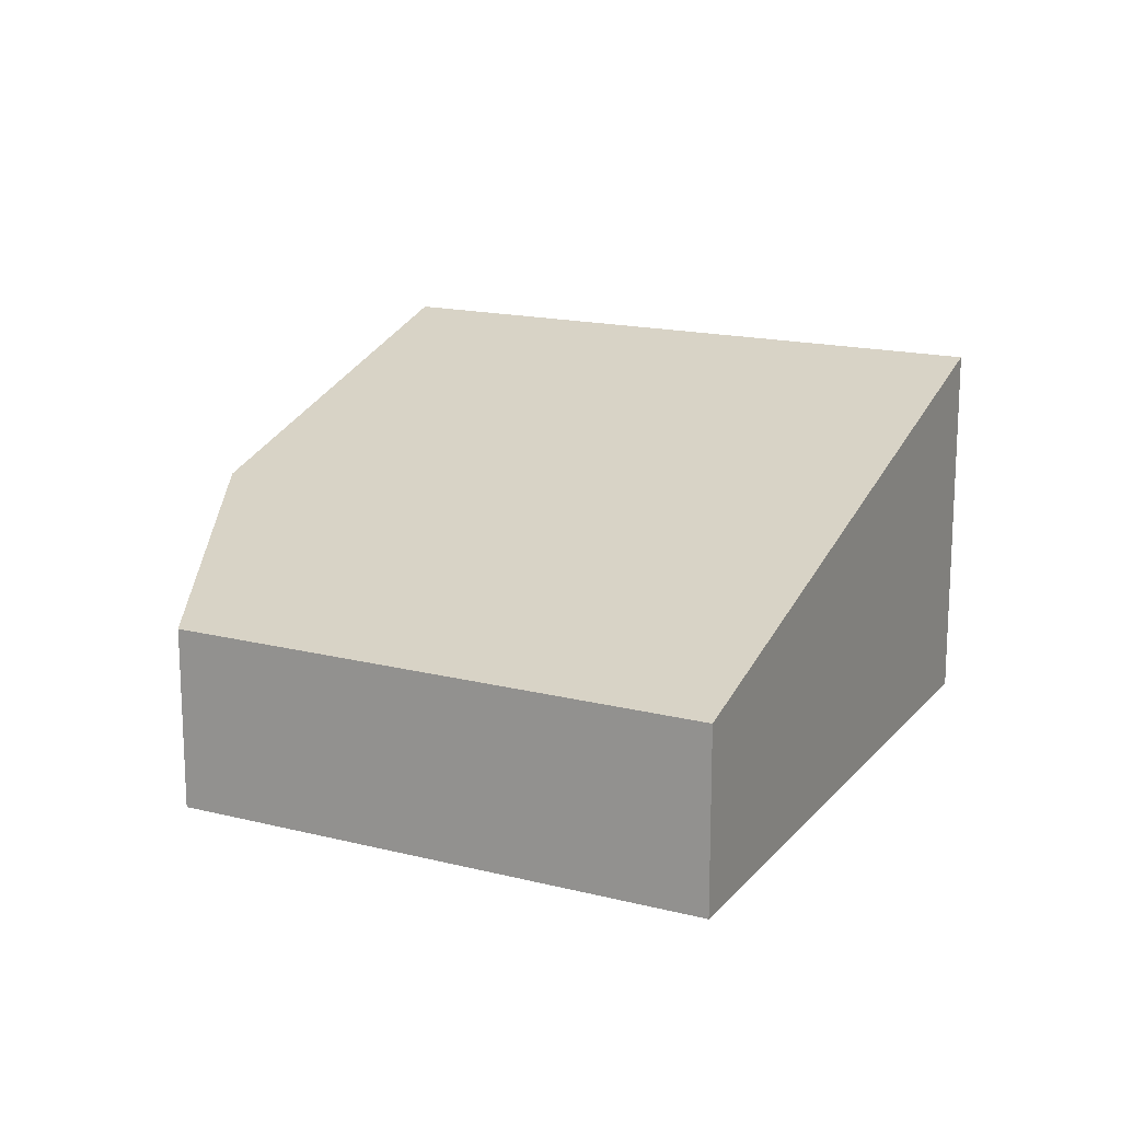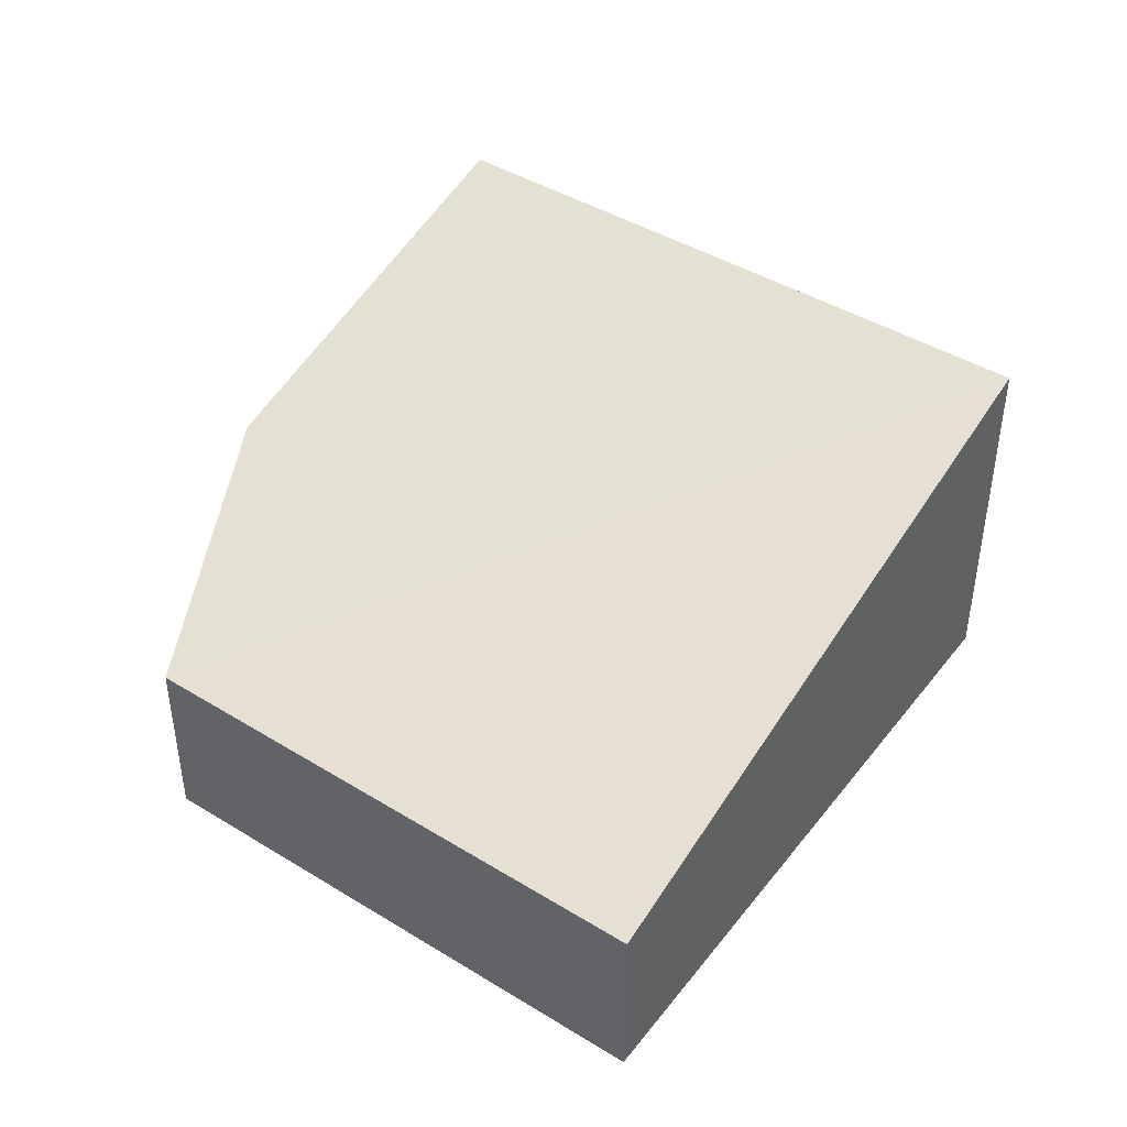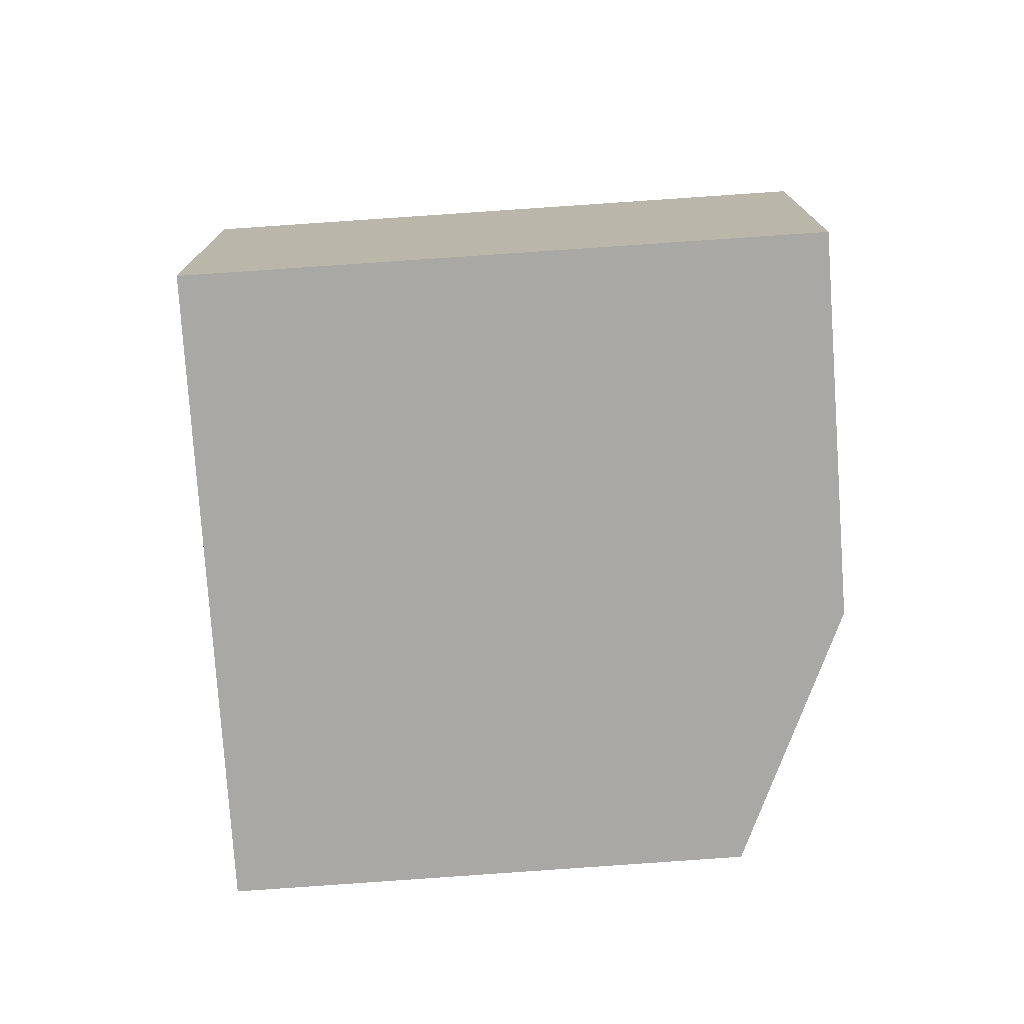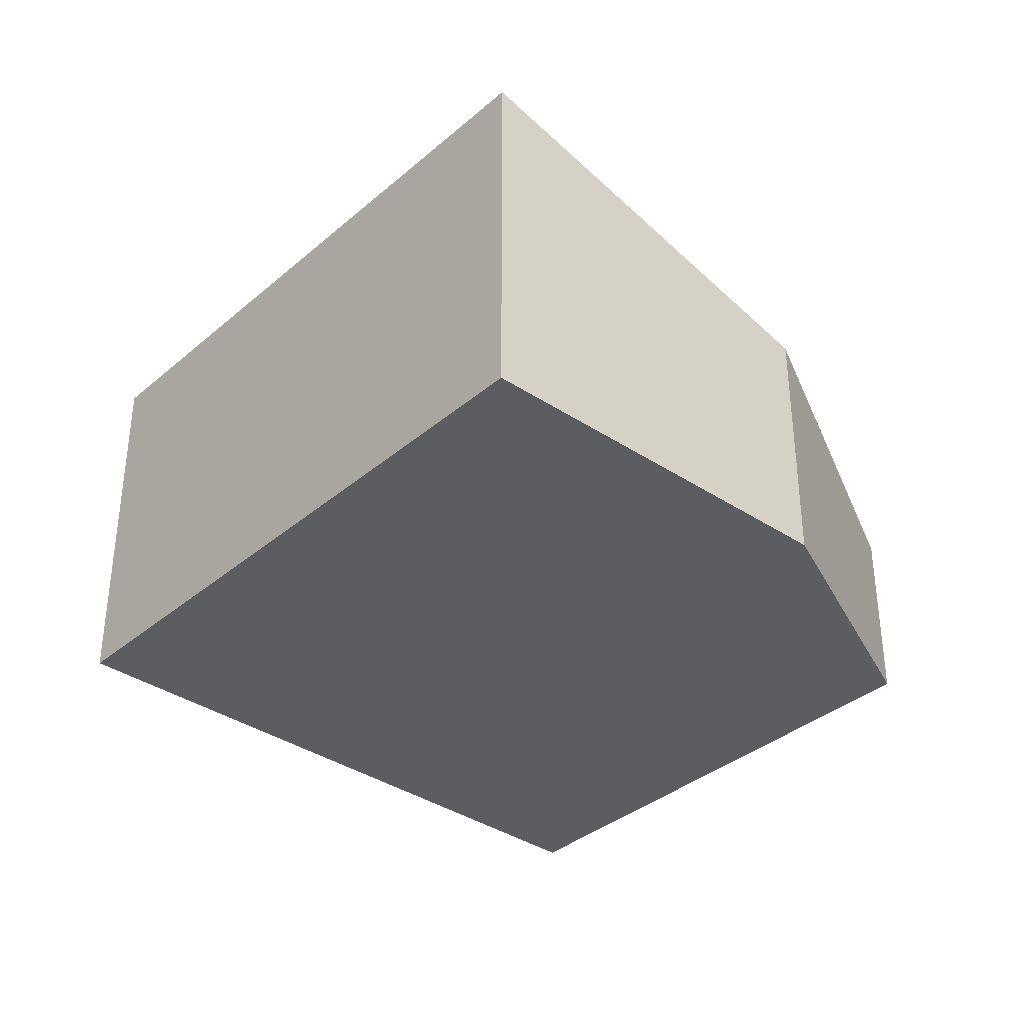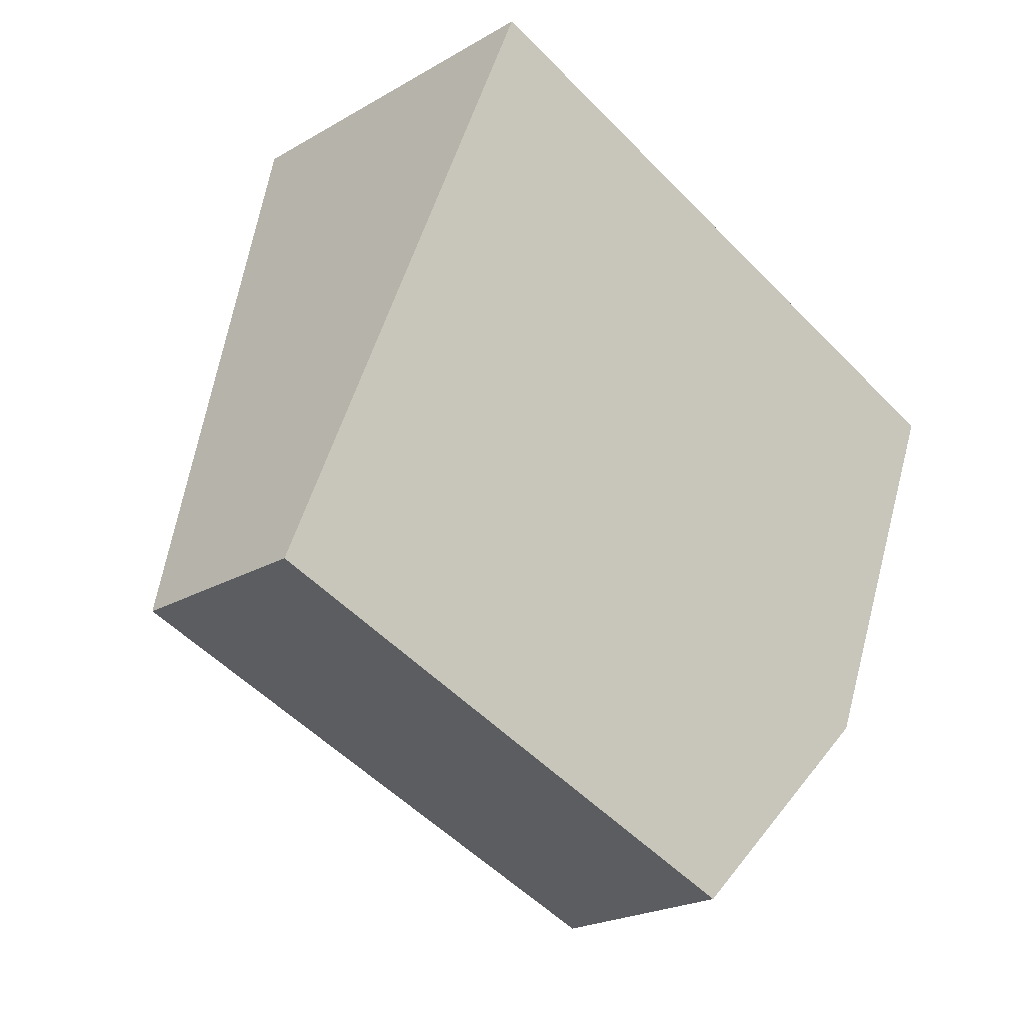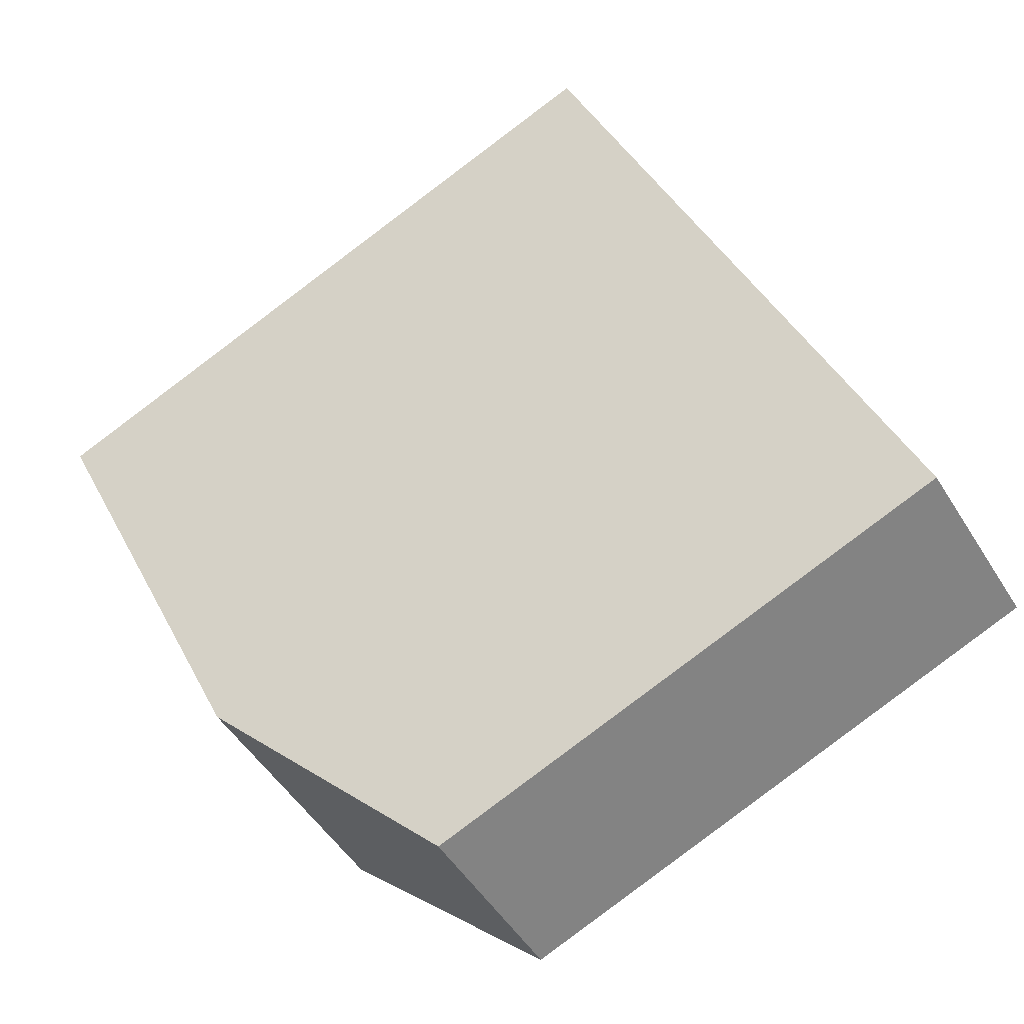
<metadata>
{"format":"obj","ext":"obj","renderer":"f3d","projection":"perspective","resolution":1024,"background":"white","views":[{"elev":16.6,"azim":-131.5,"up":"+Y"},{"elev":43.8,"azim":-122.8,"up":"+Y"},{"elev":-75.2,"azim":25.6,"up":"+Y"},{"elev":-35.6,"azim":69.9,"up":"+Y"},{"elev":-21.7,"azim":-44.0,"up":"+Z"},{"elev":-50.1,"azim":-149.3,"up":"+Z"}]}
</metadata>
<code>
v  5.511 1.954 0.049
v  1.951 2.81 4.771
v  6.616 2.81 2.913
v  3.904 1.38 -1.524
v  0 1.372 8.401e-17
v  6.616 -1.784e-16 2.913
v  5.511 -3e-18 0.049
v  3.904 9.332e-17 -1.524
v  0 0 0
v  1.951 -2.921e-16 4.771
g defaultobject
f 1 2 3
f 2 1 4
f 2 4 5
f 6 1 3
f 1 6 7
f 7 4 1
f 4 7 8
f 8 5 4
f 5 8 9
f 5 10 2
f 10 5 9
f 10 3 2
f 3 10 6
f 10 7 6
f 7 10 8
f 8 10 9

</code>
